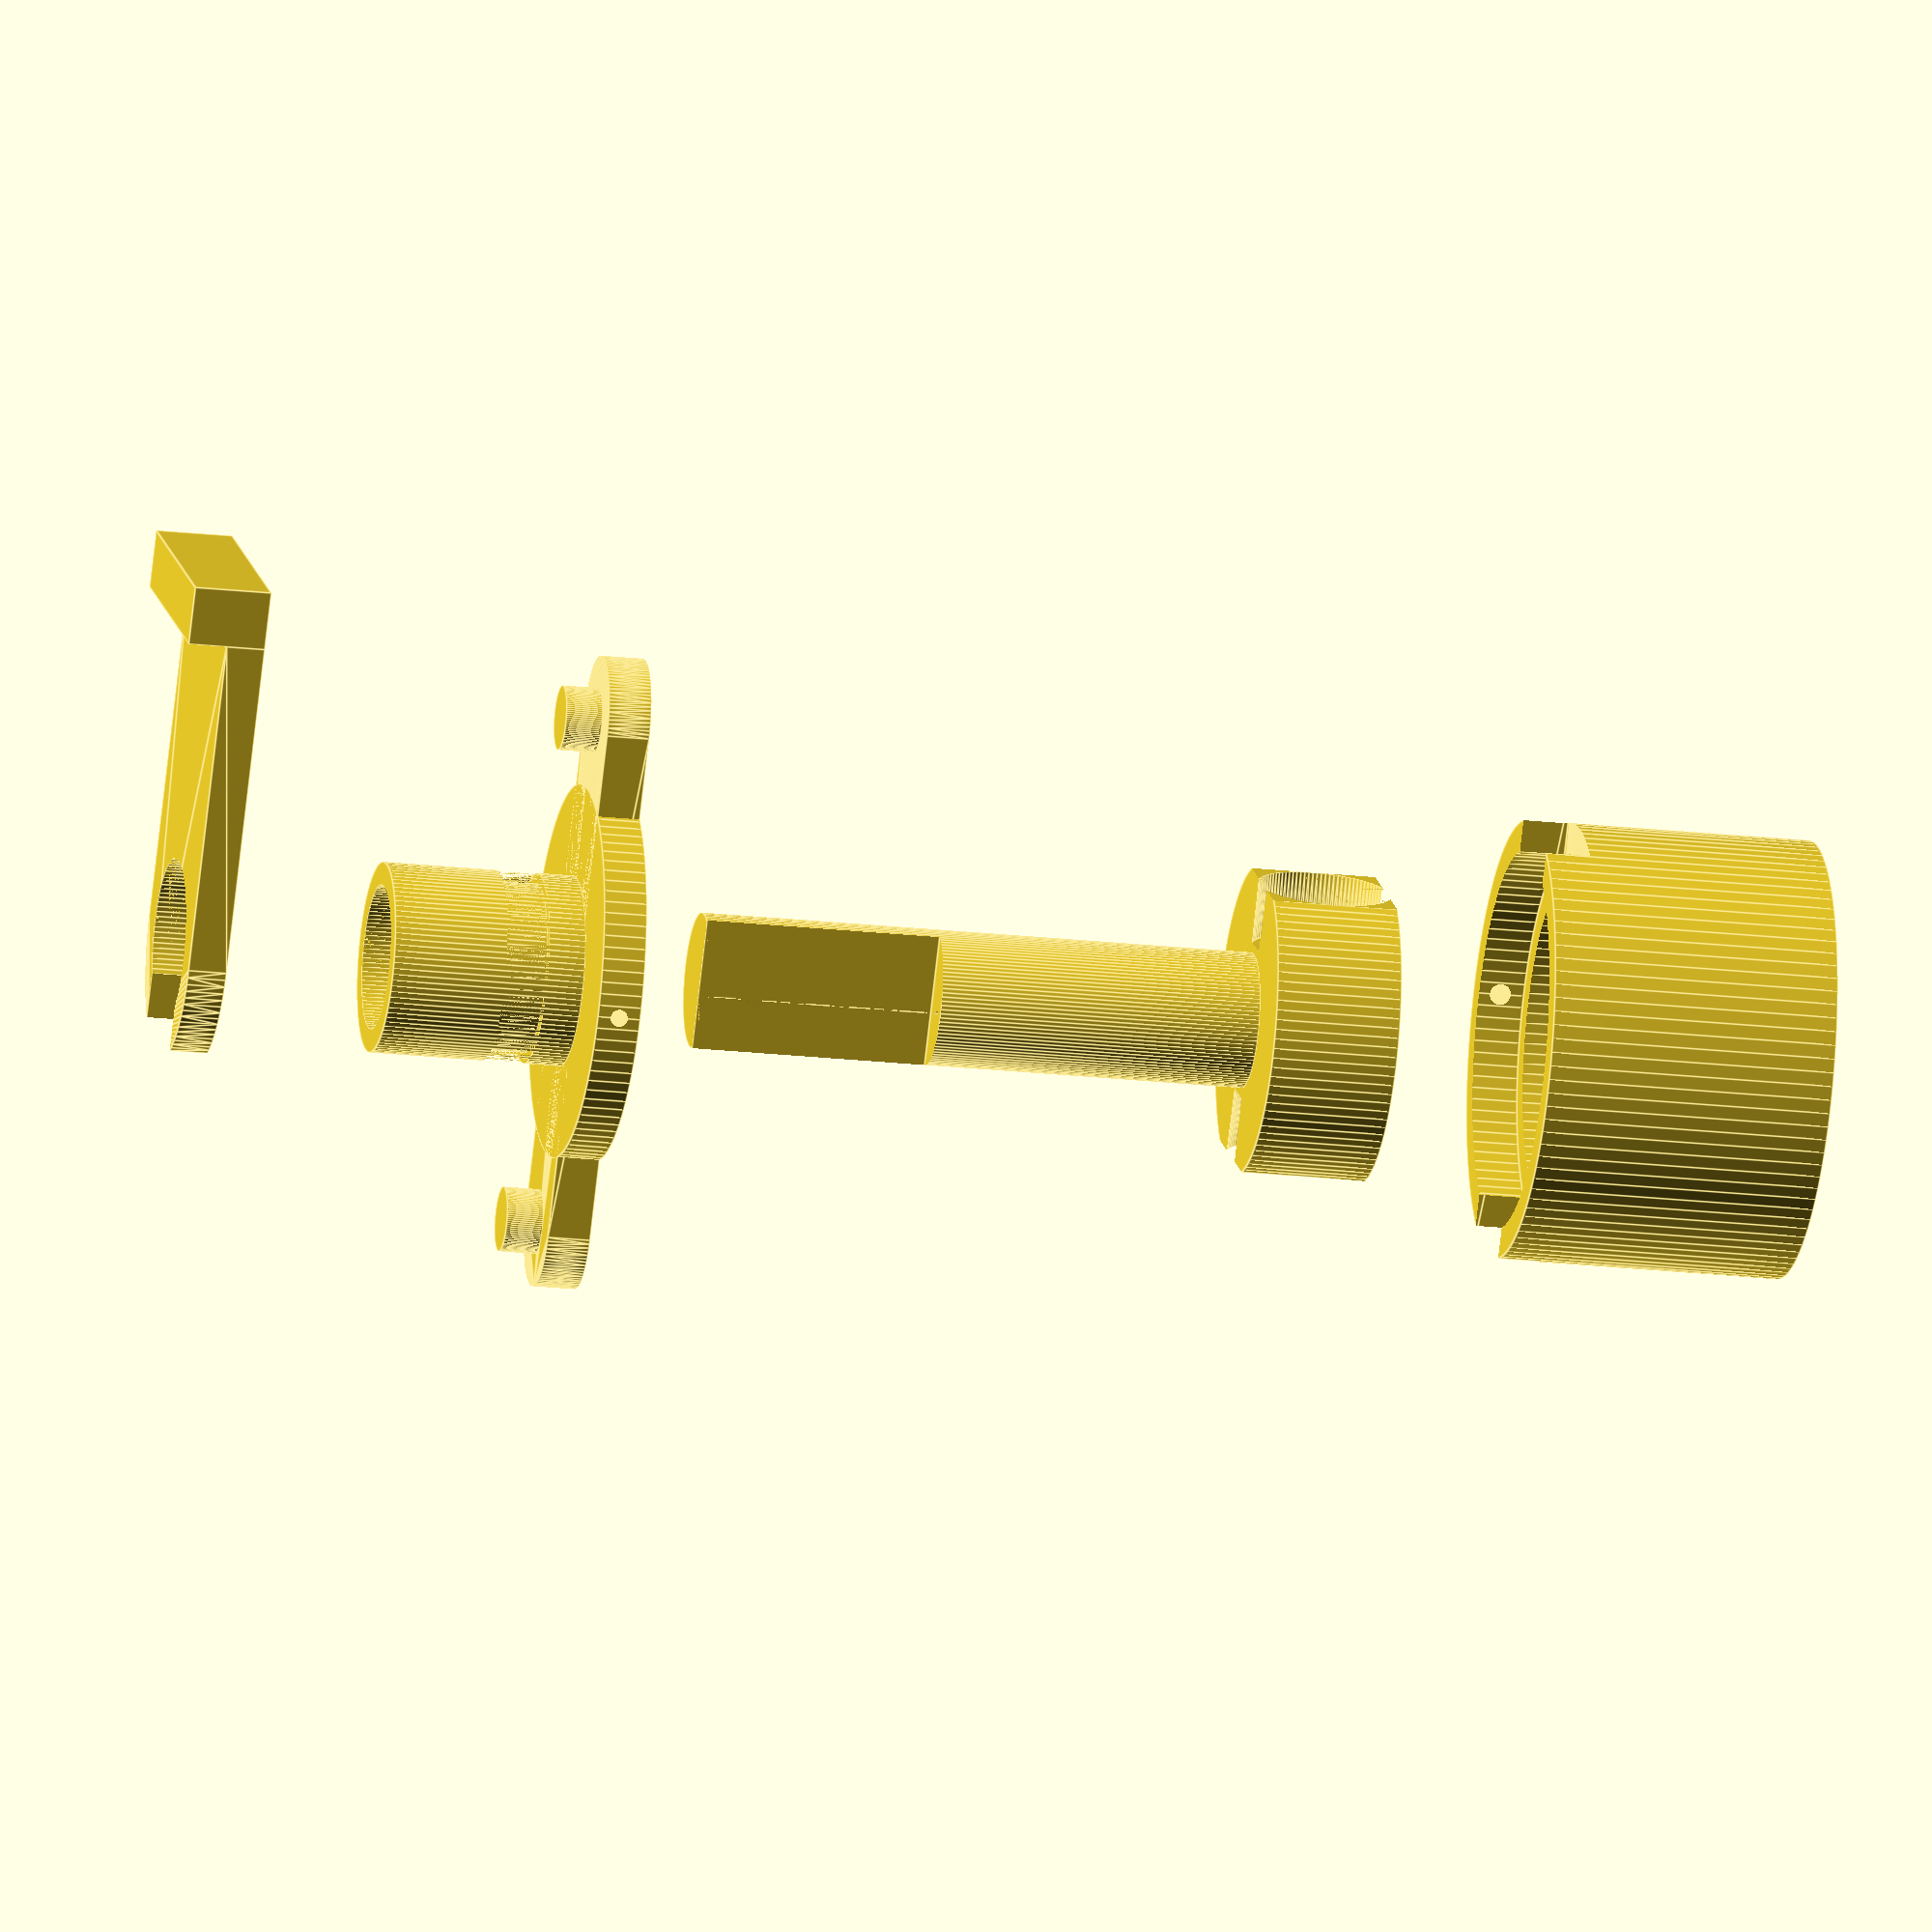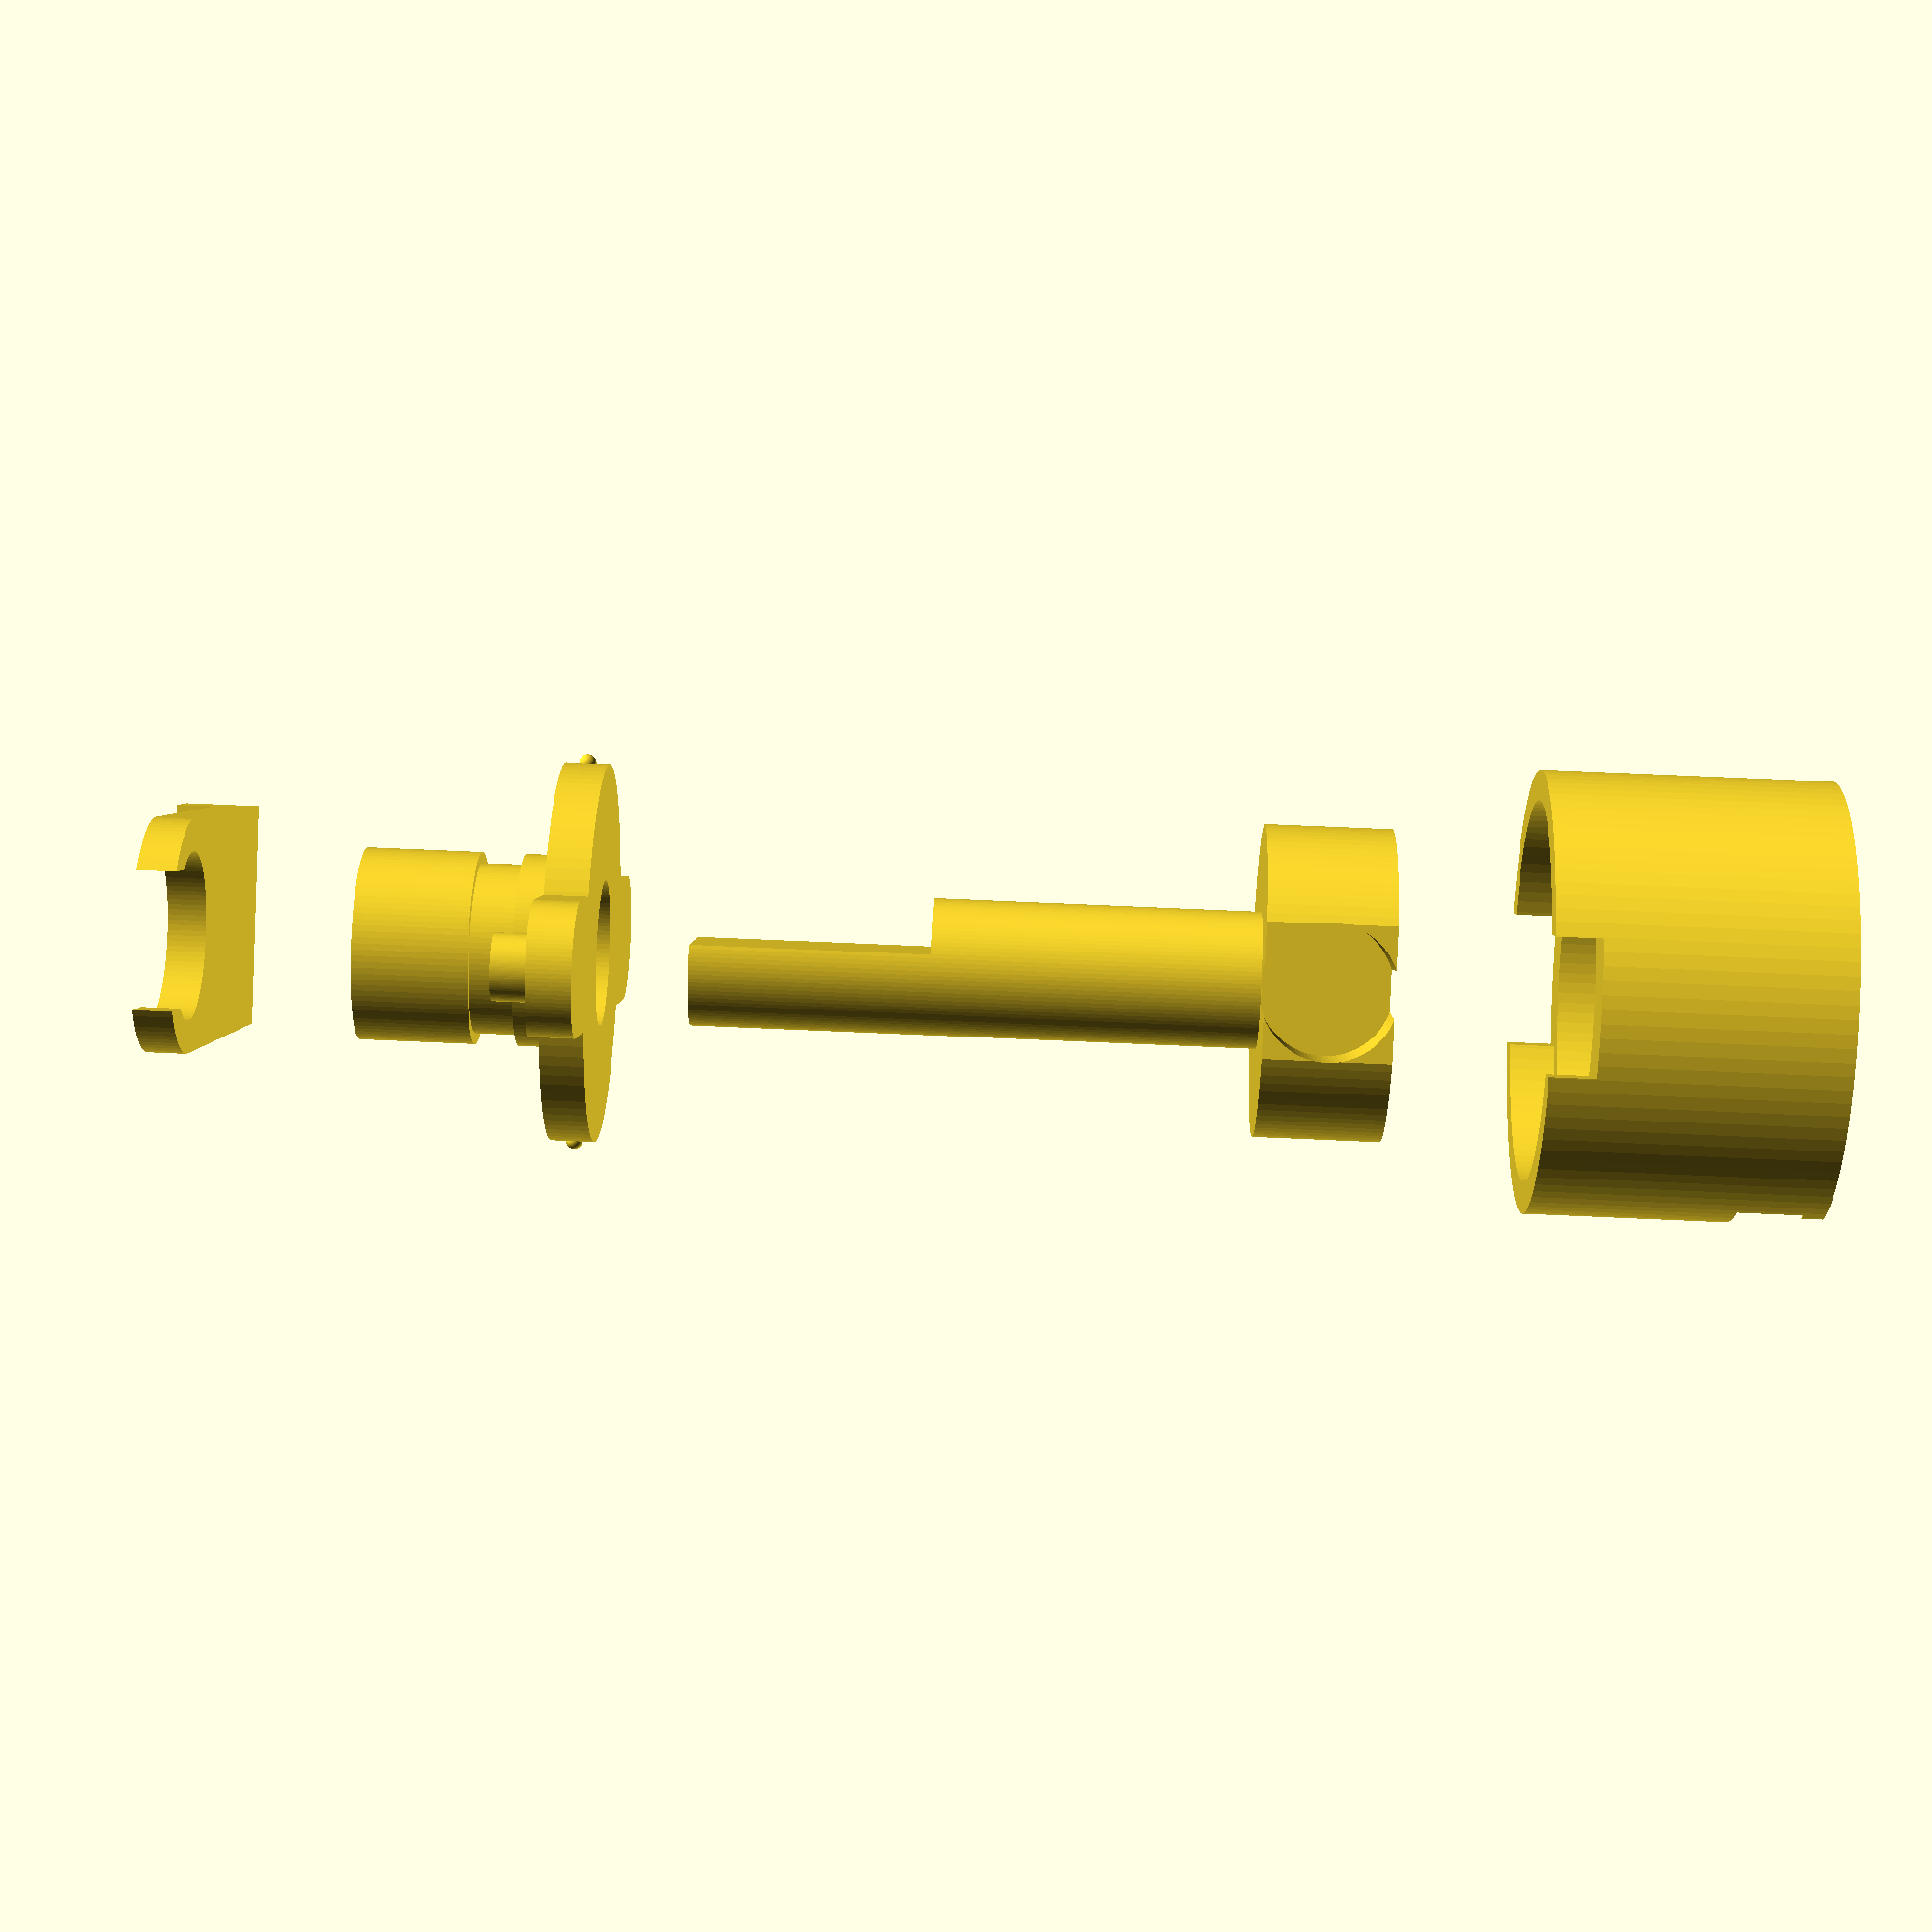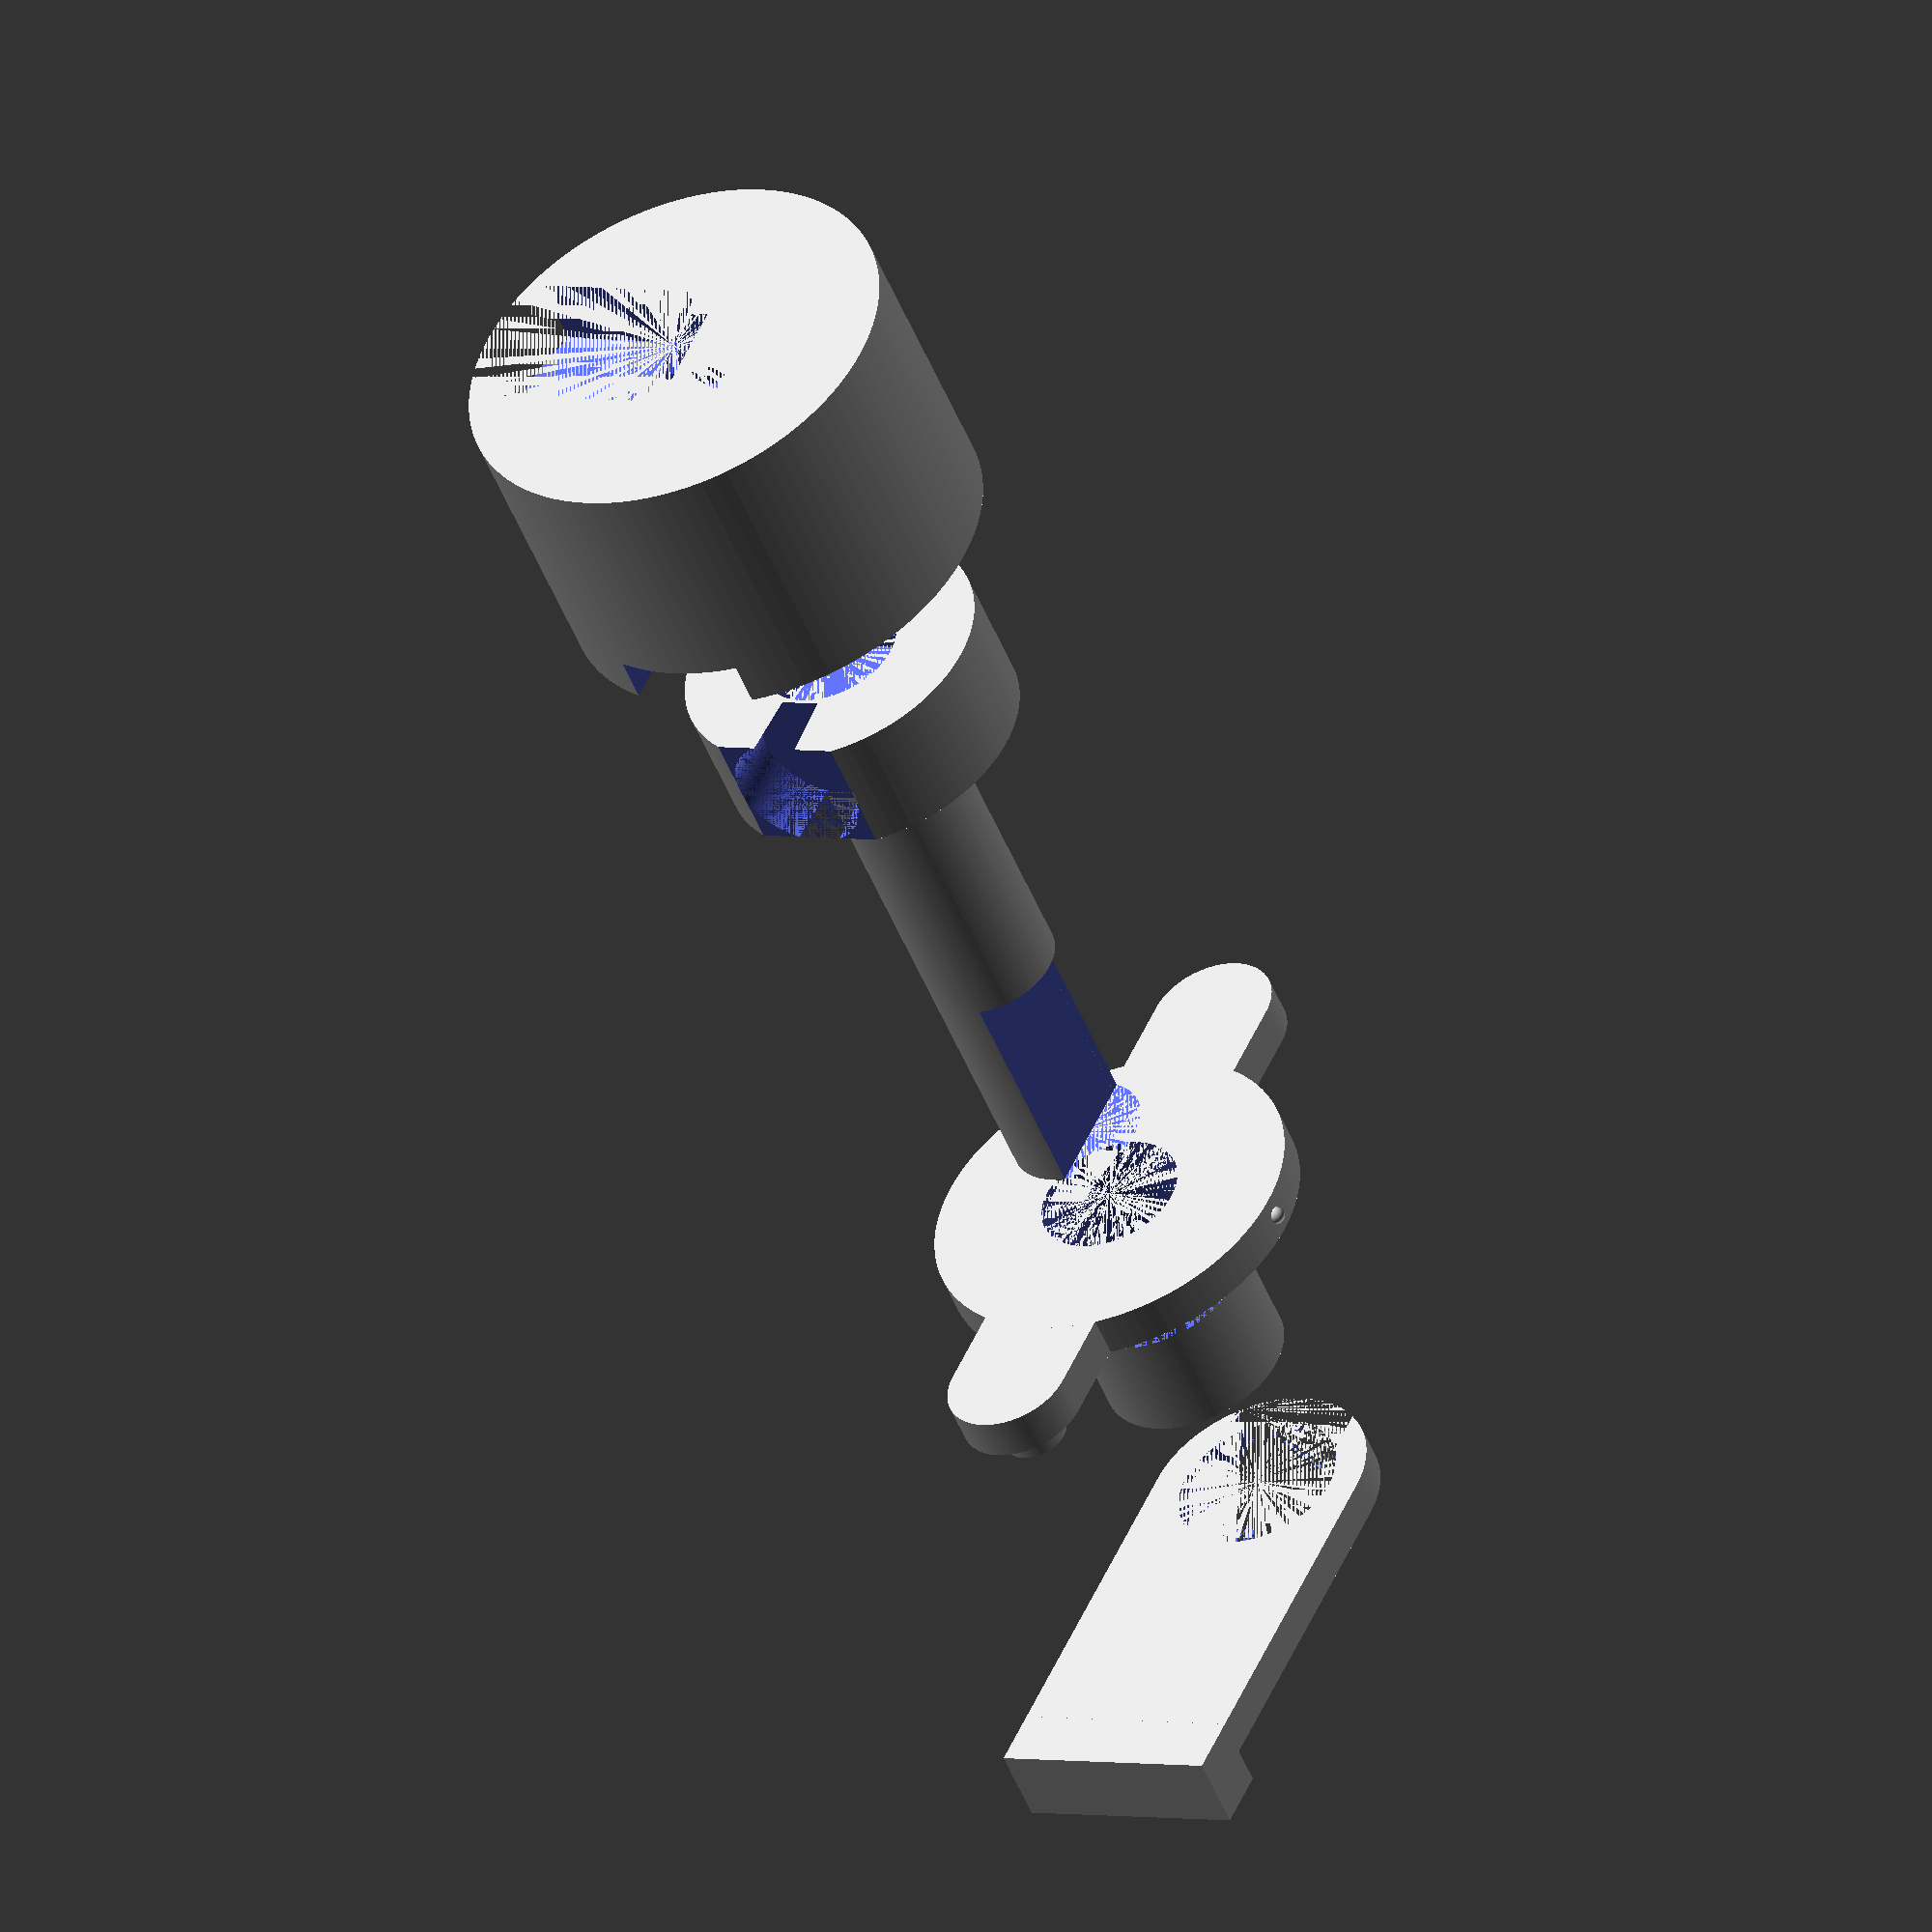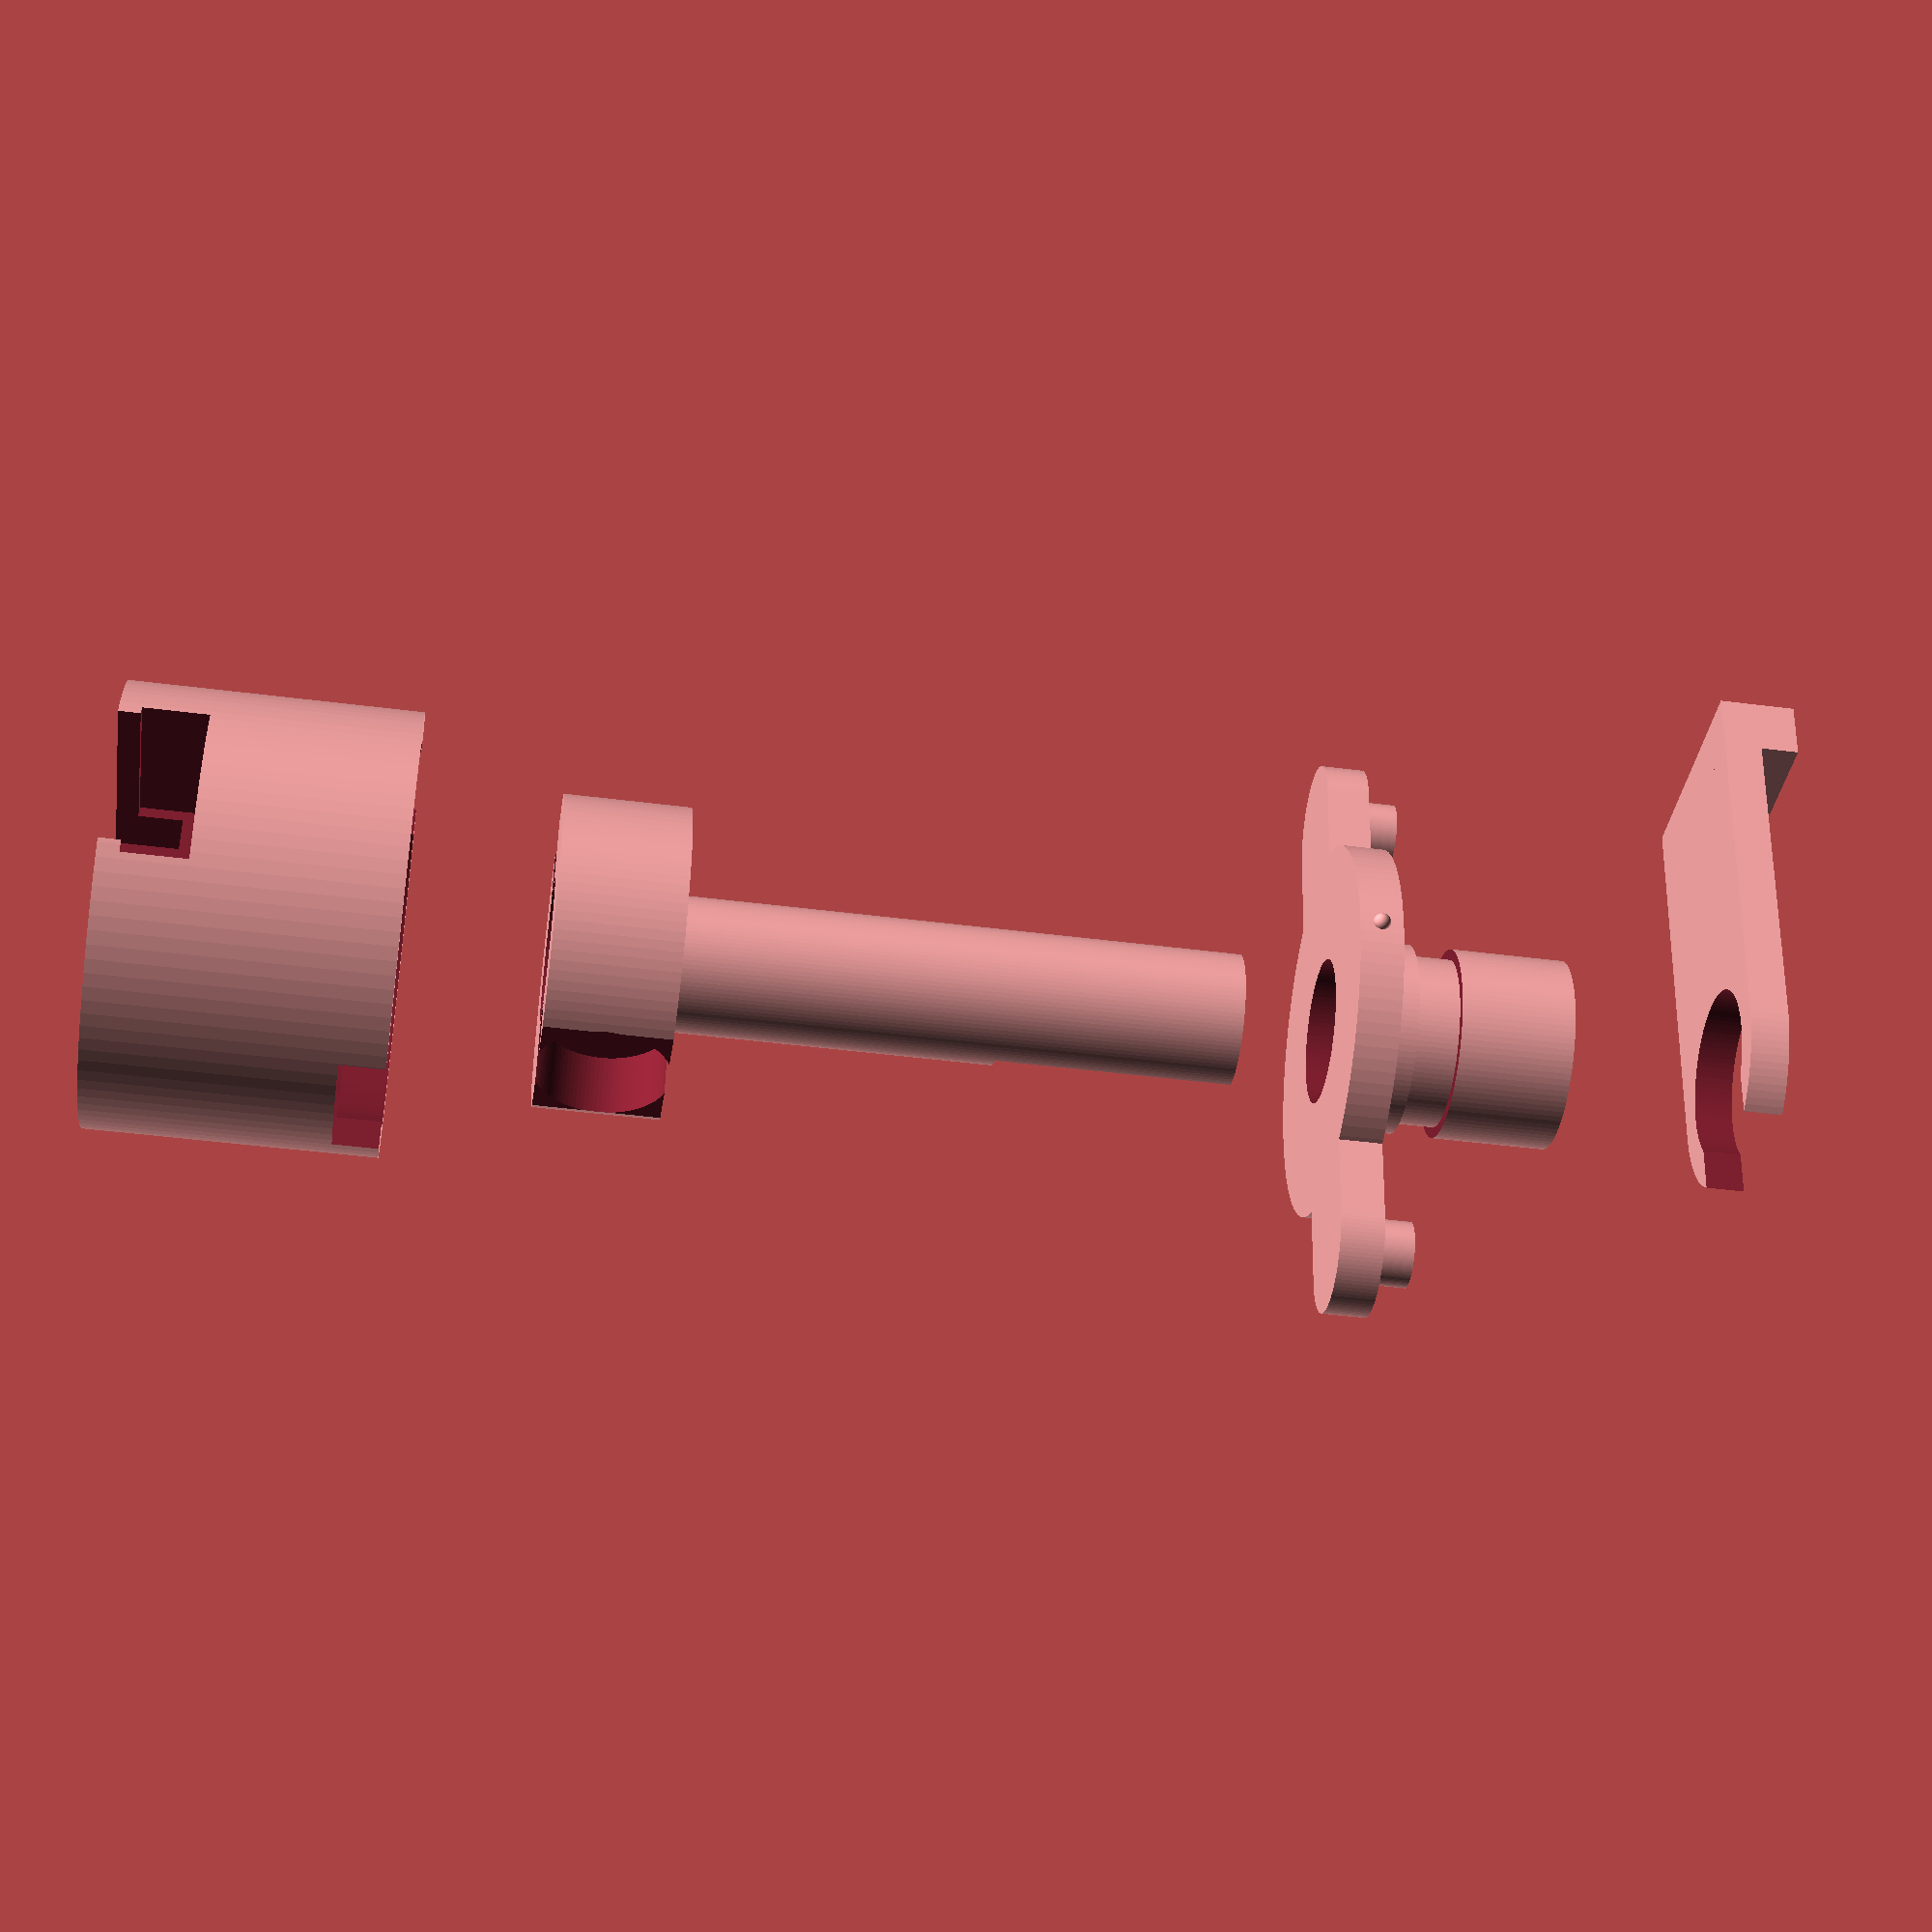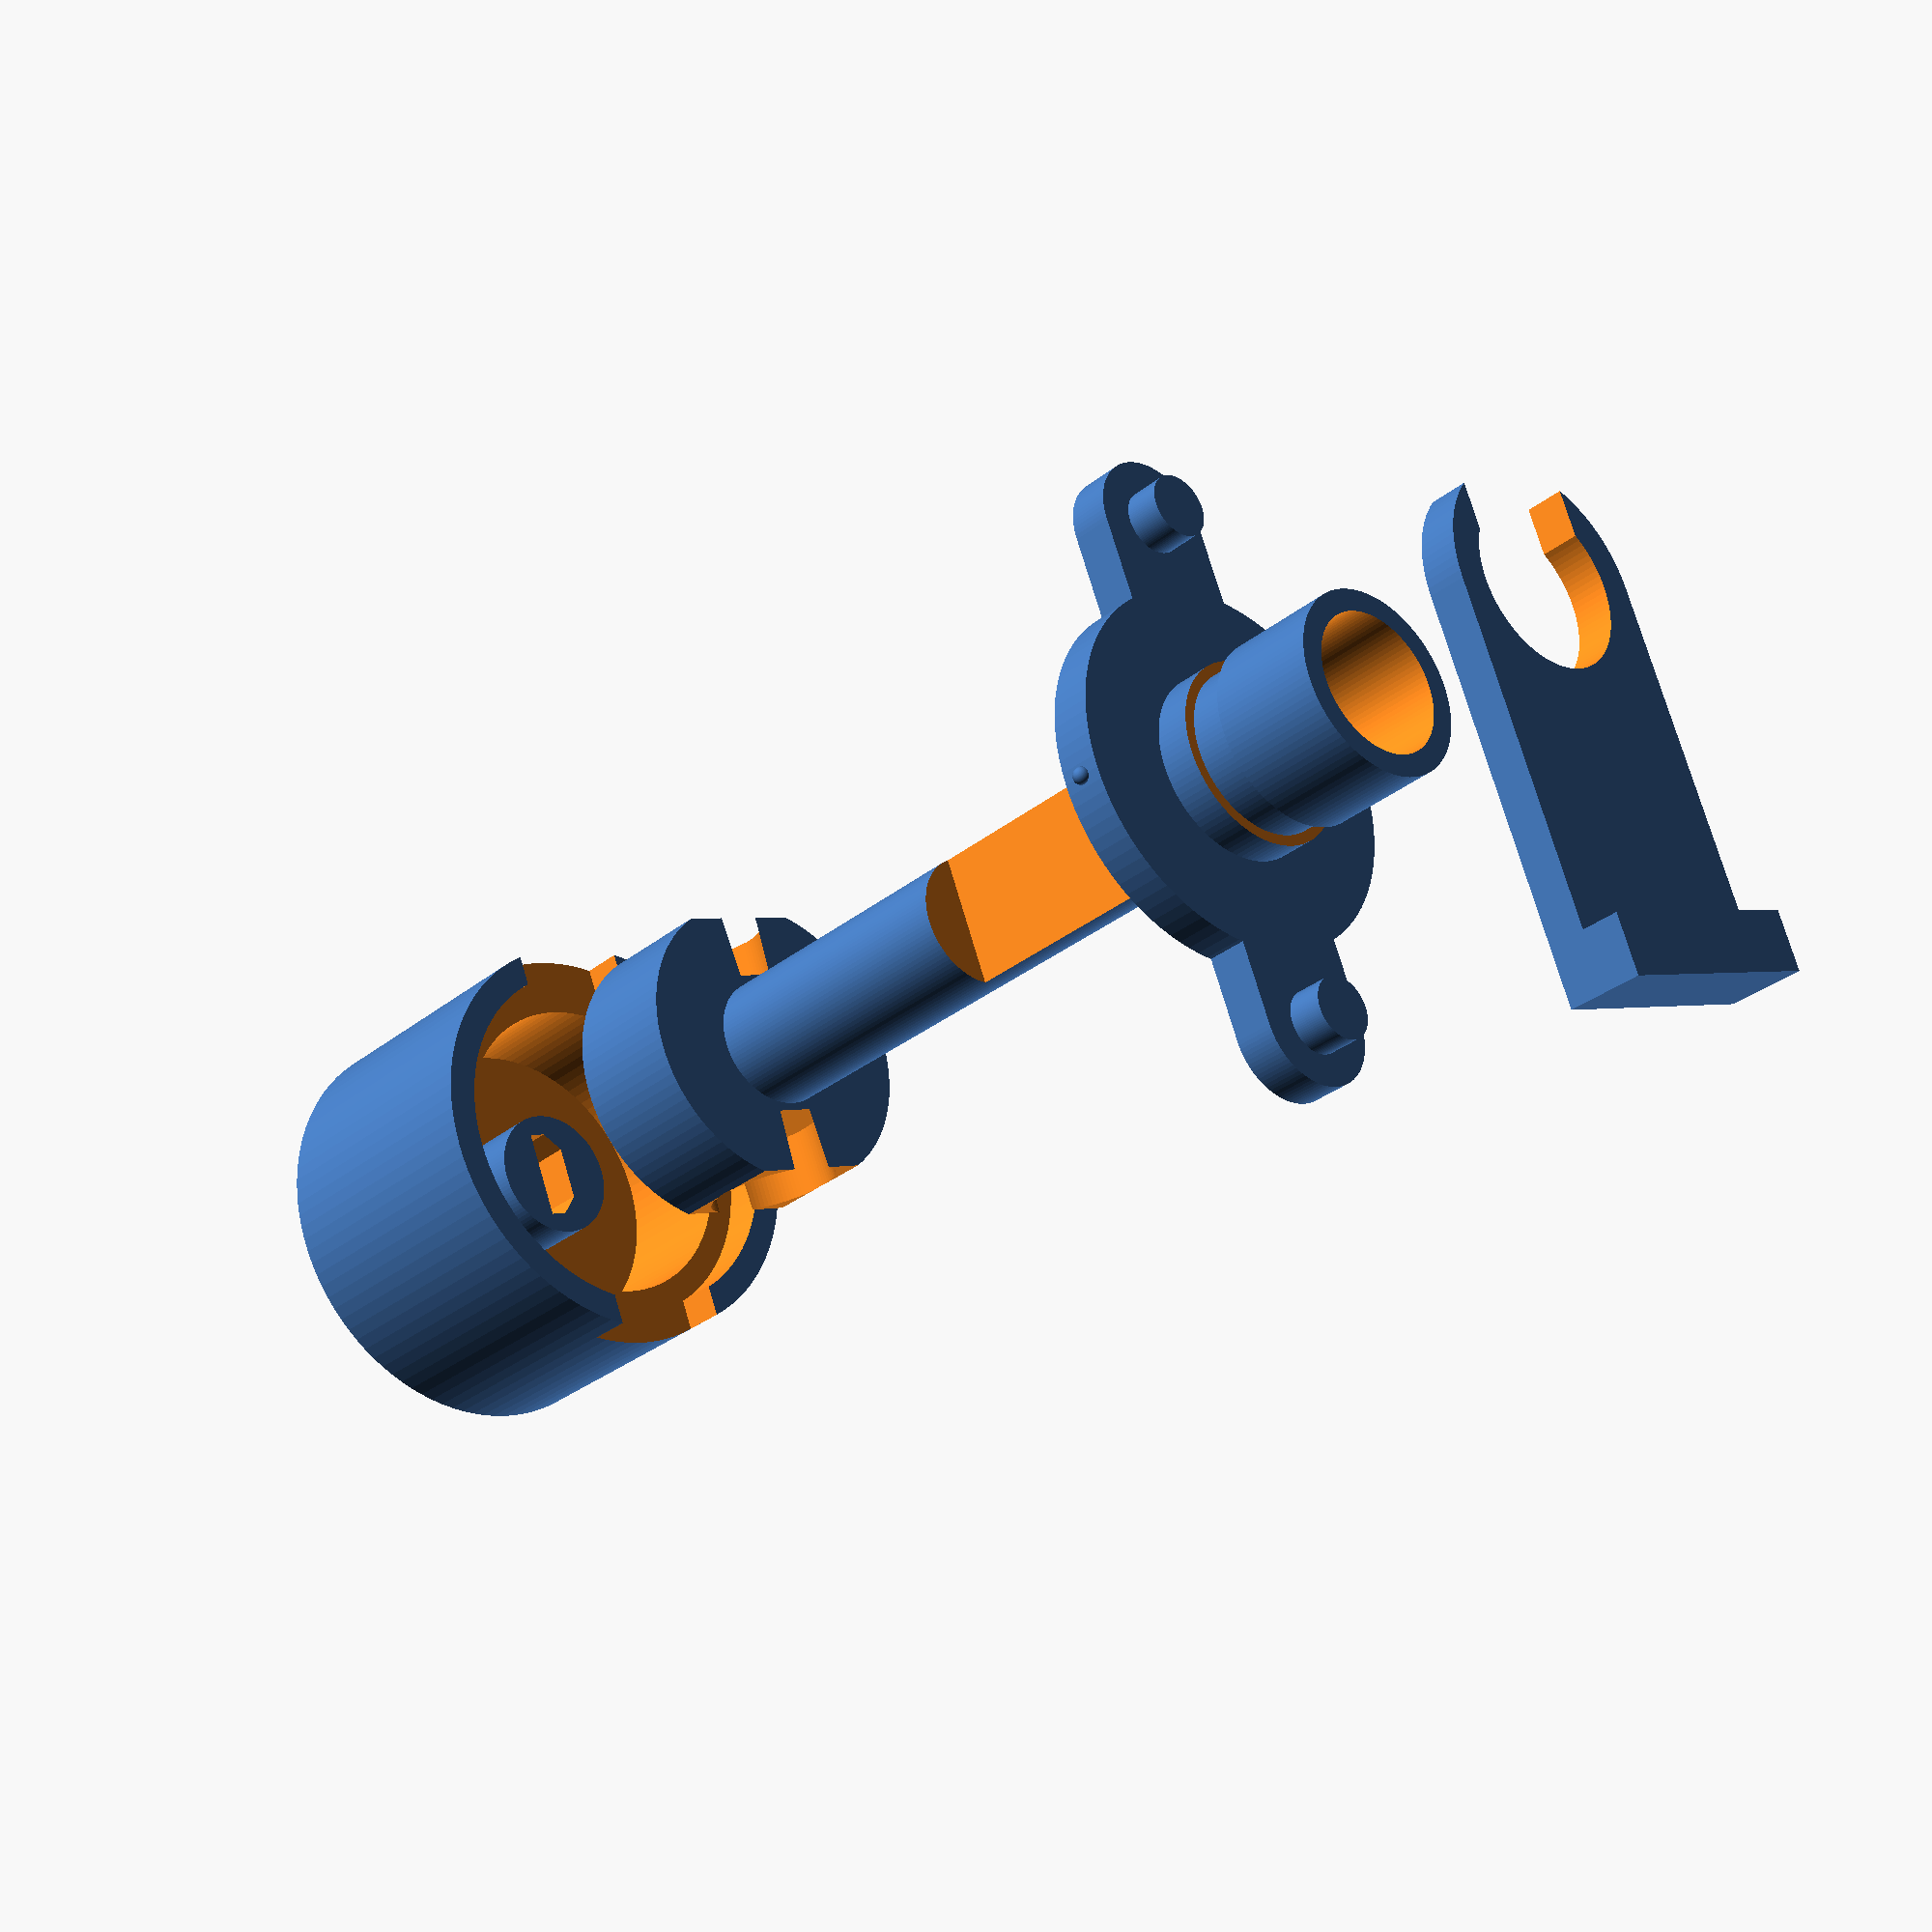
<openscad>
$fn = 100;

PART = "explode";

MAG_DIAMETER = 6.15;
MAG_HEIGHT = 3;
MAG_DISTANCE = 3.5;  // distance of magnet from the sensor centre

MAG_ROTATION_OFFSET=0;

MAG_HOLDER_RADIUS = sqrt( pow(MAG_DIAMETER / 2, 2) + pow(MAG_HEIGHT + MAG_DISTANCE, 2) );

DUPONT_WIDTH=8.1;
DUPONT_HEIGHT=3;

FRONT_WALL_THICKNESS = 2;
REAR_WALL_THICKNESS = 2 + DUPONT_HEIGHT;
SIDE_WALL_THICKNESS = 3;

FRONT_SHAFT_LENGTH = 9; //
FRONT_SHAFT_DIAMETER = 8.85; //

EXPOSED_SHAFT_HEIGHT = 15; // how much of the shaft protrudes from the front cover
SHAFT_HEIGHT = EXPOSED_SHAFT_HEIGHT + FRONT_SHAFT_LENGTH + FRONT_WALL_THICKNESS;
SHAFT_DIAMETER = 6.3;
SHAFT_RECESS = 2.4;
SHAFT_RECESS_HEIGHT = 11;

SENSOR_WIDTH = 4.25;  // physical outer dimensions of the sensor
SENSOR_HEIGHT = 3;
SENSOR_DEPTH = 1.7;
SENSOR_FRONT_DEPTH = 0.85; // distance from front face to pins
SENSOR_LEAD_DEPTH = SENSOR_DEPTH - SENSOR_FRONT_DEPTH;

SENSOR_HOLDER_DIAMETER = SENSOR_WIDTH + 2;
SENSOR_HOLDER_INNER_HEIGHT = MAG_DIAMETER + 0.2;

ALIGNMENT_TAB_RADIUS = 1.5;
ALIGNMENT_TAB_OFFSET = 12;
ALIGNMENT_TAB_BASE_RADIUS = 3;
ALIGNMENT_TAB_LENGTH = 1.7;

LOCK_OFFSET = 1.7;
LOCK_WIDTH = 2;

CLIP_WIDTH = FRONT_SHAFT_DIAMETER + 2;
CLIP_LENGTH = 15.5;
CLIP_HEIGHT = LOCK_WIDTH - 0.2;

EPS = 1e-3;


module copy_mirror(vec=[0,1,0])
{
    children();
    mirror(vec) children();
}

module lock_ring(r=10, offset=0) {

    rotate_extrude(angle=360)
    translate([r, 0, 0])
    circle(r=0.2 + offset);
}

module shaft() {
    difference() {
        // complete shaft, just a cylinder
        cylinder(d=SHAFT_DIAMETER, h=SHAFT_HEIGHT);

        // shaft recess, 
        translate([SHAFT_DIAMETER/2 - SHAFT_RECESS, -SHAFT_DIAMETER/2, SHAFT_HEIGHT - SHAFT_RECESS_HEIGHT])
        cube([SHAFT_RECESS + EPS, SHAFT_DIAMETER, SHAFT_RECESS_HEIGHT + EPS]);
    }
}

module mag_holder() {

    height = MAG_DIAMETER * 0.95;

    difference() {
        cylinder(r=MAG_HOLDER_RADIUS, h=height);

        rotate([0, 0, MAG_ROTATION_OFFSET])
        copy_mirror()
        translate([0, -MAG_DISTANCE, height / 2])
        rotate([90, 0, 0])
        union() {
            cylinder(d1 = MAG_DIAMETER, d2 = MAG_DIAMETER + 0.1, h = MAG_HEIGHT + EPS);
            translate([0,0, MAG_HEIGHT * 1.5])
            cube([MAG_DIAMETER * 2, MAG_DIAMETER, MAG_HEIGHT], center=true);
        }

        // hole for the sensor
        translate([0,0,-EPS])
        cylinder(d=SENSOR_HOLDER_DIAMETER + 0.4, h = SENSOR_HEIGHT + 0.2);
    }
    // add the shaft
    translate([0,0,height])
    shaft();

}

module sensor_profile() {

    translate([-SENSOR_LEAD_DEPTH, -SENSOR_WIDTH / 2, 0])
    polygon([
        [0, 0],
        [0, SENSOR_WIDTH],
        [SENSOR_DEPTH - SENSOR_FRONT_DEPTH, SENSOR_WIDTH],
        [SENSOR_DEPTH, SENSOR_WIDTH - SENSOR_FRONT_DEPTH],
        [SENSOR_DEPTH, 0 + SENSOR_FRONT_DEPTH],
        [SENSOR_DEPTH - SENSOR_FRONT_DEPTH, 0]
    ]);

}


module front_alignment_tabs(offset=0) {

    hull() {
        translate([0, ALIGNMENT_TAB_OFFSET, -offset])
        cylinder(r=ALIGNMENT_TAB_BASE_RADIUS + offset, h=FRONT_WALL_THICKNESS + offset * 2 );
        translate([0, -ALIGNMENT_TAB_OFFSET, -offset])
        cylinder(r=ALIGNMENT_TAB_BASE_RADIUS + offset, h=FRONT_WALL_THICKNESS + offset * 2);
    }

    translate([0, ALIGNMENT_TAB_OFFSET, FRONT_WALL_THICKNESS])
    cylinder(r=ALIGNMENT_TAB_RADIUS, h=ALIGNMENT_TAB_LENGTH);
    translate([0, -ALIGNMENT_TAB_OFFSET, FRONT_WALL_THICKNESS])
    cylinder(r=ALIGNMENT_TAB_RADIUS, h=ALIGNMENT_TAB_LENGTH);

    translate([0, 0, -offset])
    cylinder(r=MAG_HOLDER_RADIUS + SIDE_WALL_THICKNESS/2 + offset, h=FRONT_WALL_THICKNESS + offset * 2);
    translate([0,0,FRONT_WALL_THICKNESS/2])

    copy_mirror(vec=[1,0,0])
    translate([MAG_HOLDER_RADIUS + SIDE_WALL_THICKNESS/2, 0, 0])
    sphere(r=0.4 + offset);
    //lock_ring(r=MAG_HOLDER_RADIUS + SIDE_WALL_THICKNESS/2, offset=offset);


}

module front(offset=0) {

    difference() {
        union() {
            front_alignment_tabs();
            translate([0, 0, FRONT_WALL_THICKNESS])
            cylinder(d=FRONT_SHAFT_DIAMETER, h=FRONT_SHAFT_LENGTH);
        }
        translate([0, 0, -EPS])
        cylinder(d=SHAFT_DIAMETER + 0.45, h=FRONT_SHAFT_LENGTH + FRONT_WALL_THICKNESS + 2 * EPS);

        // lock ring recess
        translate([0, 0, FRONT_WALL_THICKNESS + LOCK_OFFSET])
        difference() {
            cylinder(d=FRONT_SHAFT_DIAMETER + EPS, h=LOCK_WIDTH);
            cylinder(d=FRONT_SHAFT_DIAMETER - 1, h=LOCK_WIDTH);
        }
    }

}

module sensor_holder() {

    // small little guide for the sensor
    translate([0,0, REAR_WALL_THICKNESS])
    difference() {

        // overlap cylinder
        cylinder(d = SENSOR_HOLDER_DIAMETER, h = SENSOR_HEIGHT);

        translate([0, 0, -.01])
        rotate([0, 0, 180])
        linear_extrude(height = SENSOR_HEIGHT + 0.02, center = false)
        sensor_profile();
    }

    // base of the holder
    difference() {
        cylinder(r=MAG_HOLDER_RADIUS + SIDE_WALL_THICKNESS, h=REAR_WALL_THICKNESS + FRONT_WALL_THICKNESS + SENSOR_HOLDER_INNER_HEIGHT);

        translate([0,0, REAR_WALL_THICKNESS - EPS])
        cylinder(r=MAG_HOLDER_RADIUS + 0.3, h=SENSOR_HOLDER_INNER_HEIGHT + 2 * EPS);

        translate([0, - (SENSOR_WIDTH / 2), -EPS])
        cube([SENSOR_LEAD_DEPTH, SENSOR_WIDTH,REAR_WALL_THICKNESS + 2 * EPS]);

        translate([0,0, REAR_WALL_THICKNESS + SENSOR_HOLDER_INNER_HEIGHT])
        front_alignment_tabs(0.1);

        // little indentation to show Vcc for the sensor
        translate([SENSOR_LEAD_DEPTH + .7, SENSOR_WIDTH * .4, -EPS])
        linear_extrude(1)
        polygon([ [0, 0], [2, 1], [2, -1]]);
        //cylinder(r=1, h=1);

        // dupont connector

        translate([ - (MAG_HOLDER_RADIUS + SIDE_WALL_THICKNESS + EPS), 0, 0]) {
            translate([0, -DUPONT_WIDTH / 2, 1])
            cube([MAG_HOLDER_RADIUS + SENSOR_LEAD_DEPTH + 2 * EPS, DUPONT_WIDTH, DUPONT_HEIGHT]);

            translate([0, -(DUPONT_WIDTH - 1) / 2, -EPS])
            cube([MAG_HOLDER_RADIUS + SIDE_WALL_THICKNESS + 2 * EPS, DUPONT_WIDTH - 1, DUPONT_HEIGHT]);

        }
    }

}

module clip() {
    inner_diameter = FRONT_SHAFT_DIAMETER - 1;
    difference() {
        union() {
            hull() {
                cylinder(d=CLIP_WIDTH, h=CLIP_HEIGHT);
                translate([-CLIP_WIDTH/2, CLIP_LENGTH - CLIP_WIDTH, 0])
                cube([CLIP_WIDTH , CLIP_WIDTH, CLIP_HEIGHT]);
            }
            translate([-CLIP_WIDTH/2, CLIP_LENGTH , 0])
            cube([CLIP_WIDTH , CLIP_WIDTH * 0.25, CLIP_HEIGHT * 2]);
        }
        translate([0,0, -EPS])
        cylinder(d=inner_diameter, h=CLIP_HEIGHT + 2 * EPS);
        translate([0, -inner_diameter/2, CLIP_HEIGHT/2])
        cube([inner_diameter - 1.5, inner_diameter, CLIP_HEIGHT + 2 * EPS], center=true);
    }

}

if(PART == "explode") {
    sensor_holder();

    translate([0,0,30 + SHAFT_HEIGHT])
    front();

    translate([0,0,20])
    mag_holder();

    translate([0, 0, 40 + SHAFT_HEIGHT + FRONT_SHAFT_LENGTH])
    clip();
}

if(PART == "clip") clip();
if(PART == "sensor") sensor_holder();
if(PART == "mag") mag_holder();
if(PART == "front") front();

</openscad>
<views>
elev=200.5 azim=214.3 roll=101.7 proj=o view=edges
elev=108.4 azim=22.1 roll=87.5 proj=p view=wireframe
elev=48.7 azim=155.1 roll=201.1 proj=o view=solid
elev=44.0 azim=352.6 roll=261.4 proj=p view=wireframe
elev=210.3 azim=338.2 roll=220.6 proj=p view=solid
</views>
